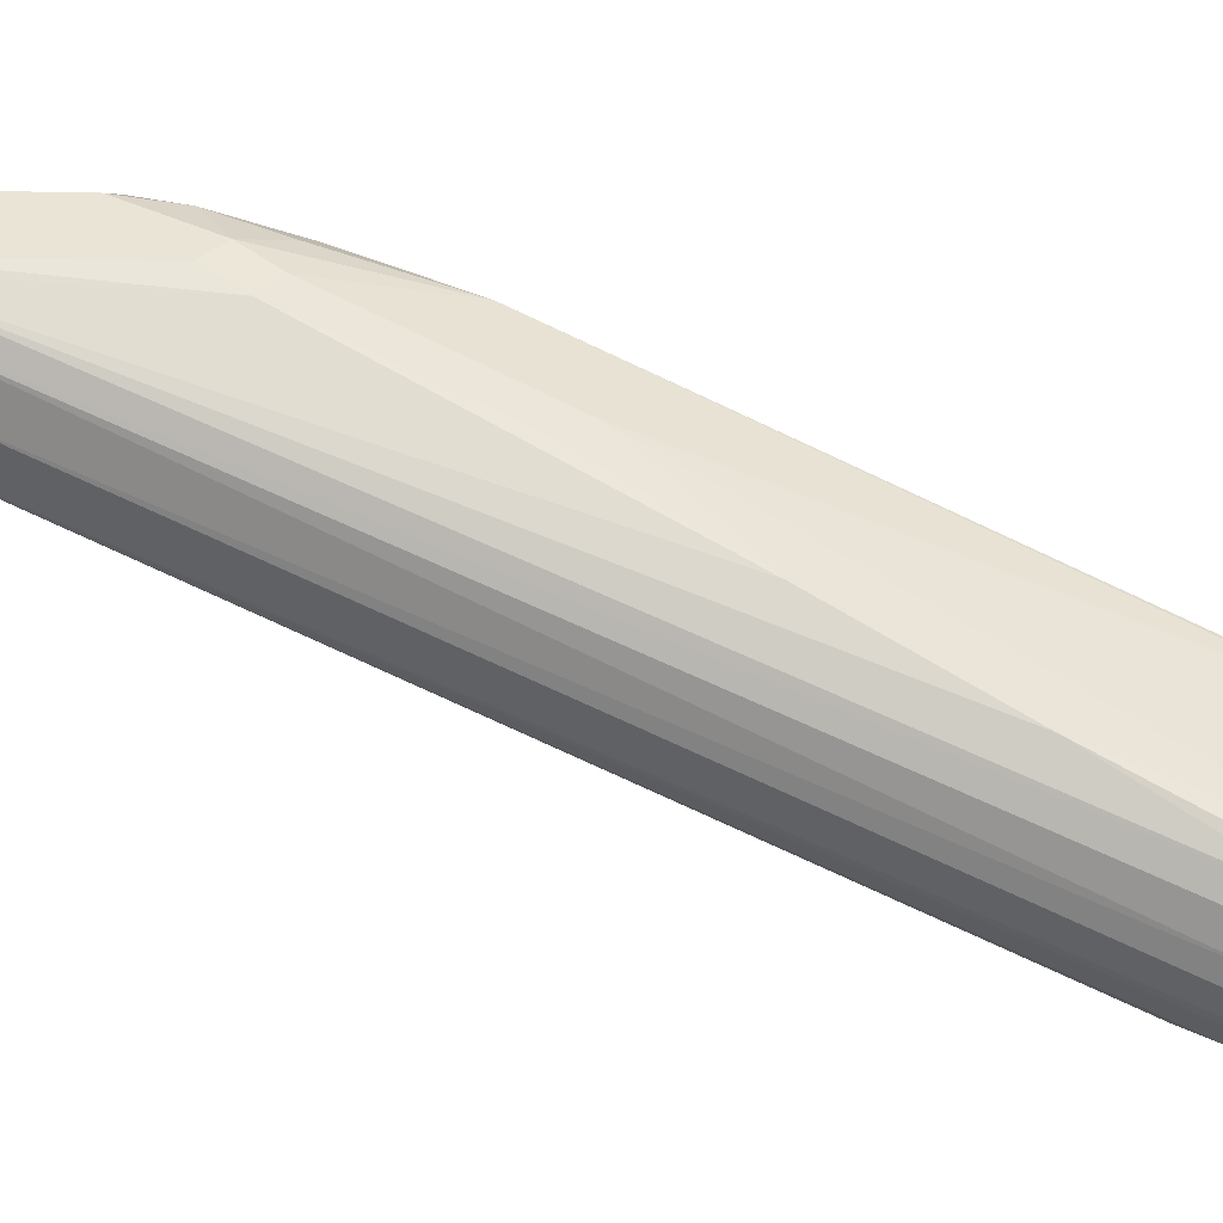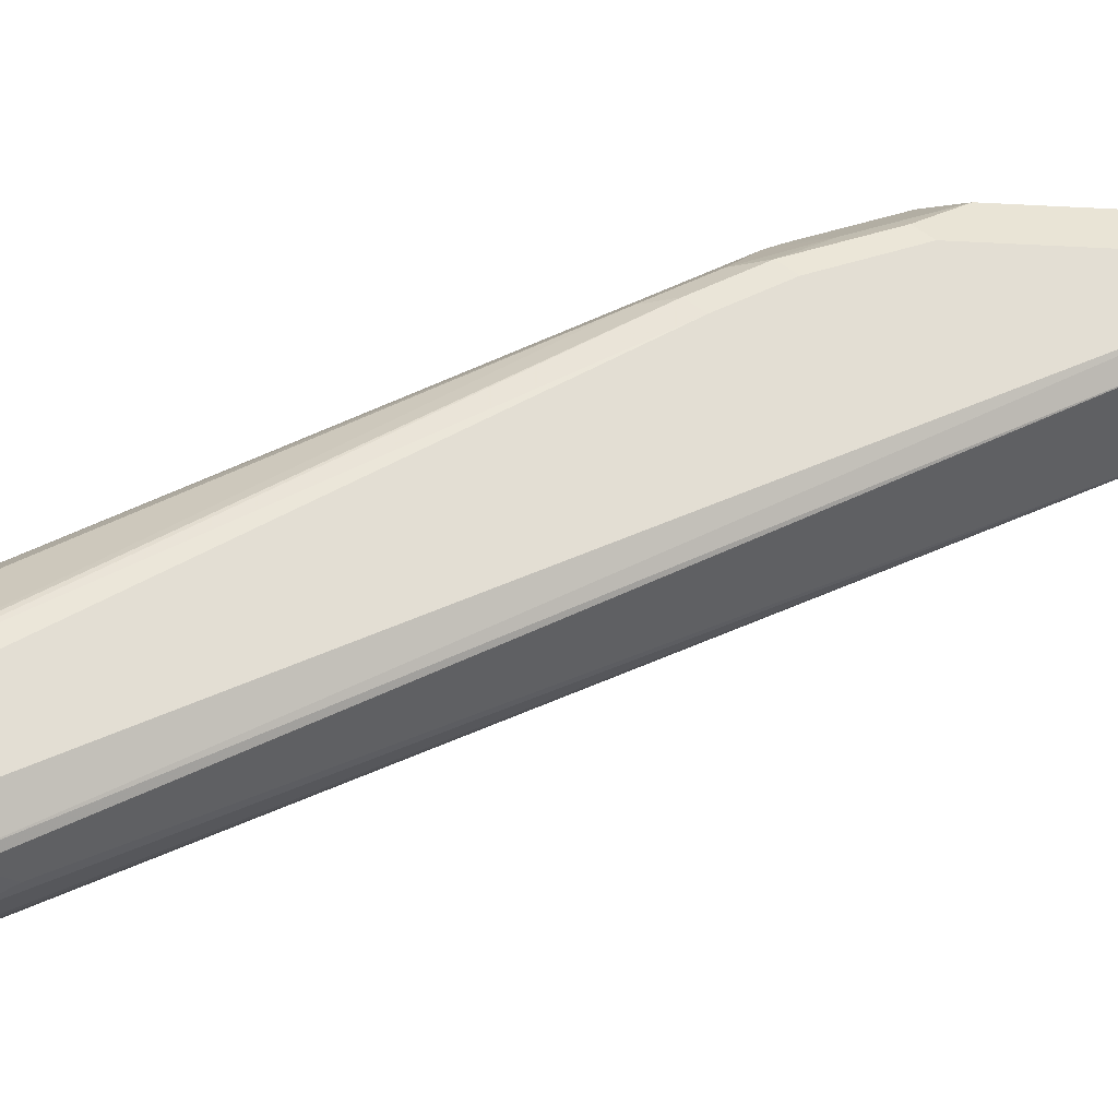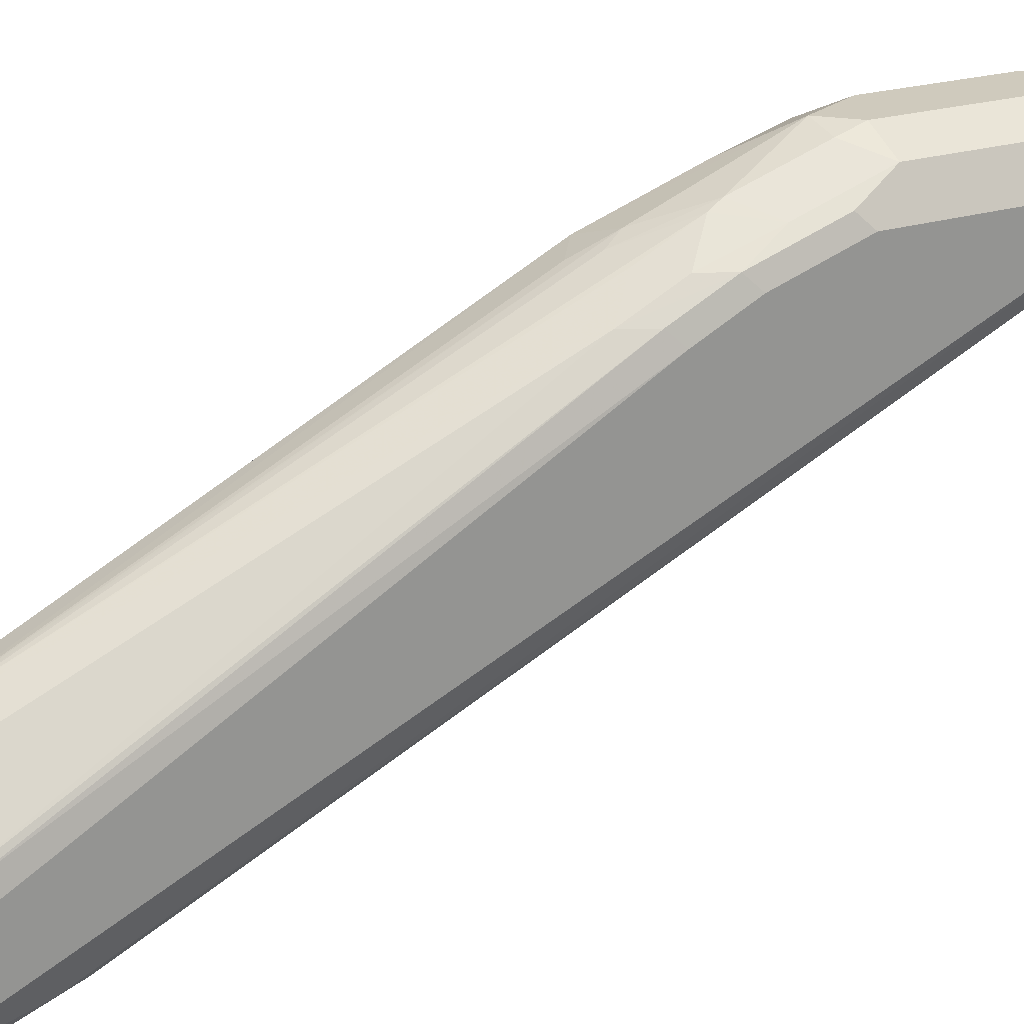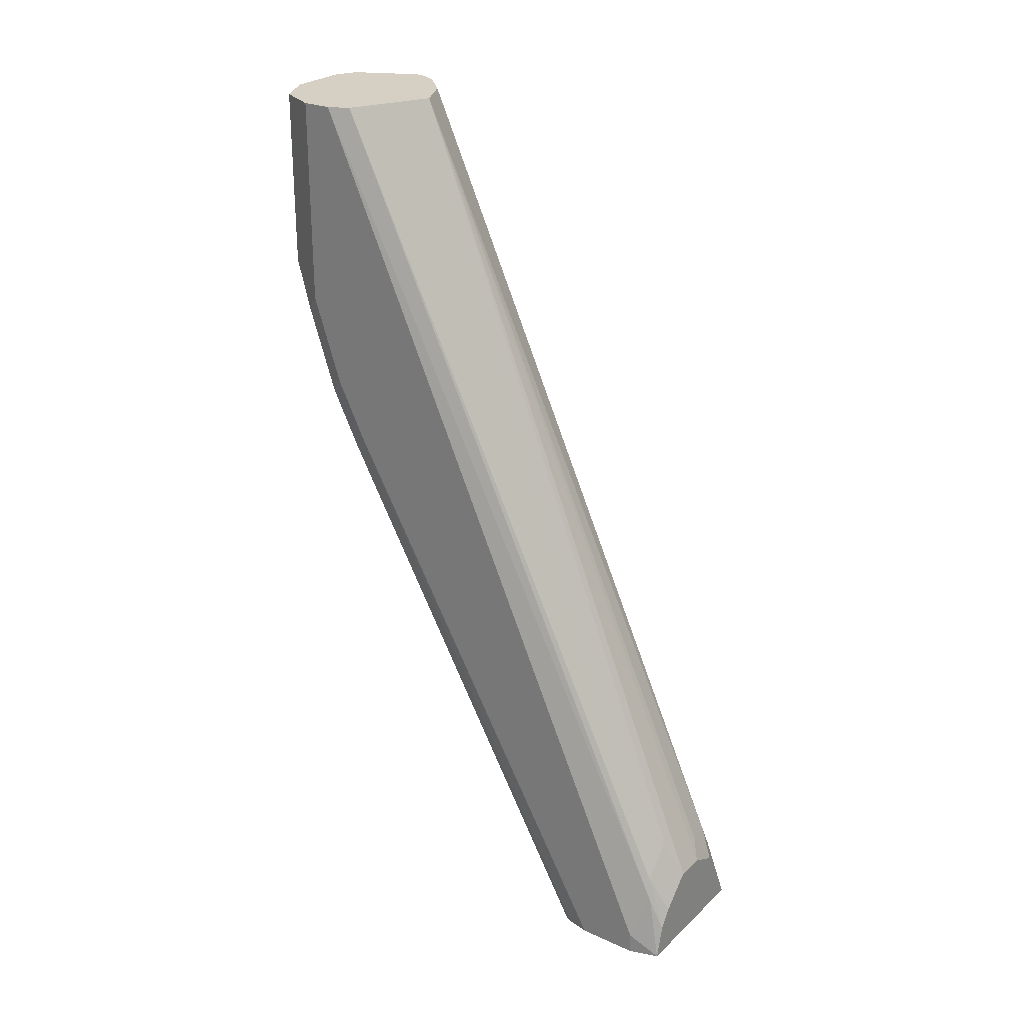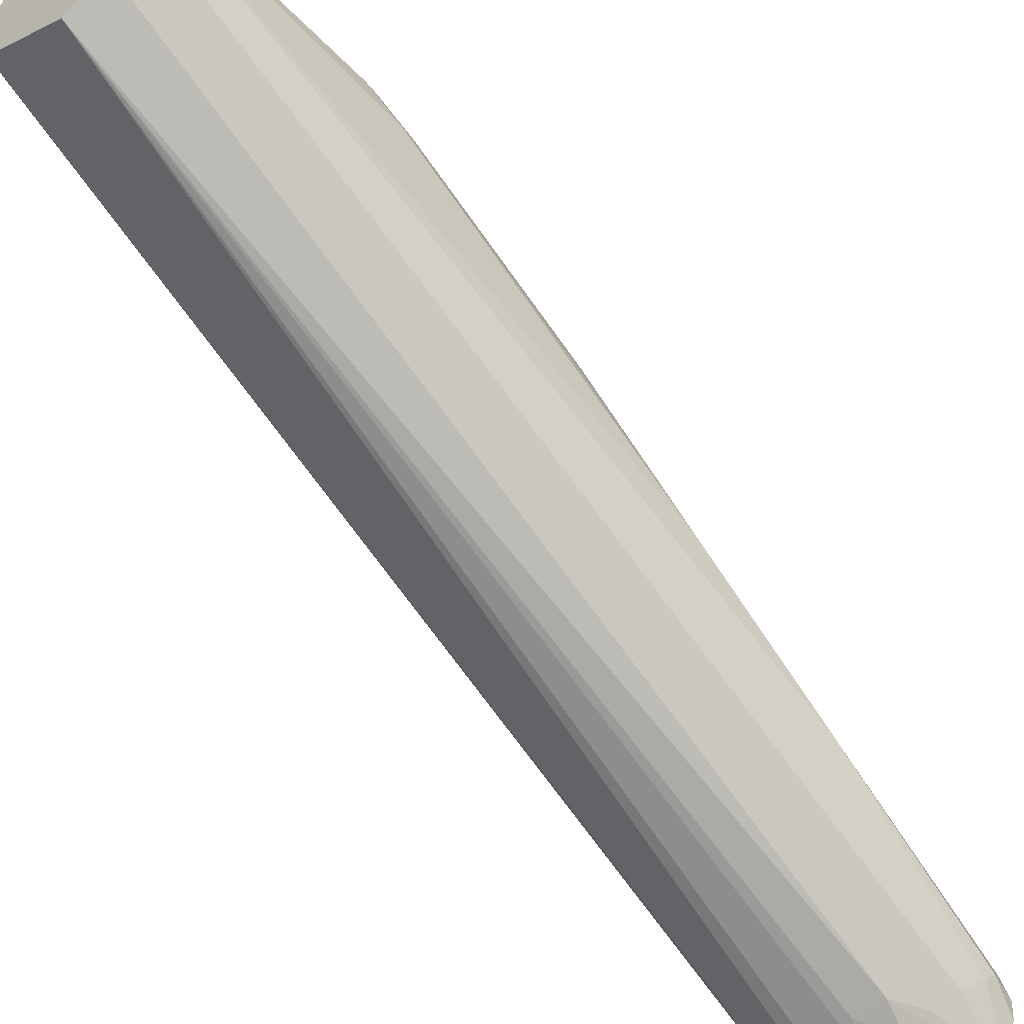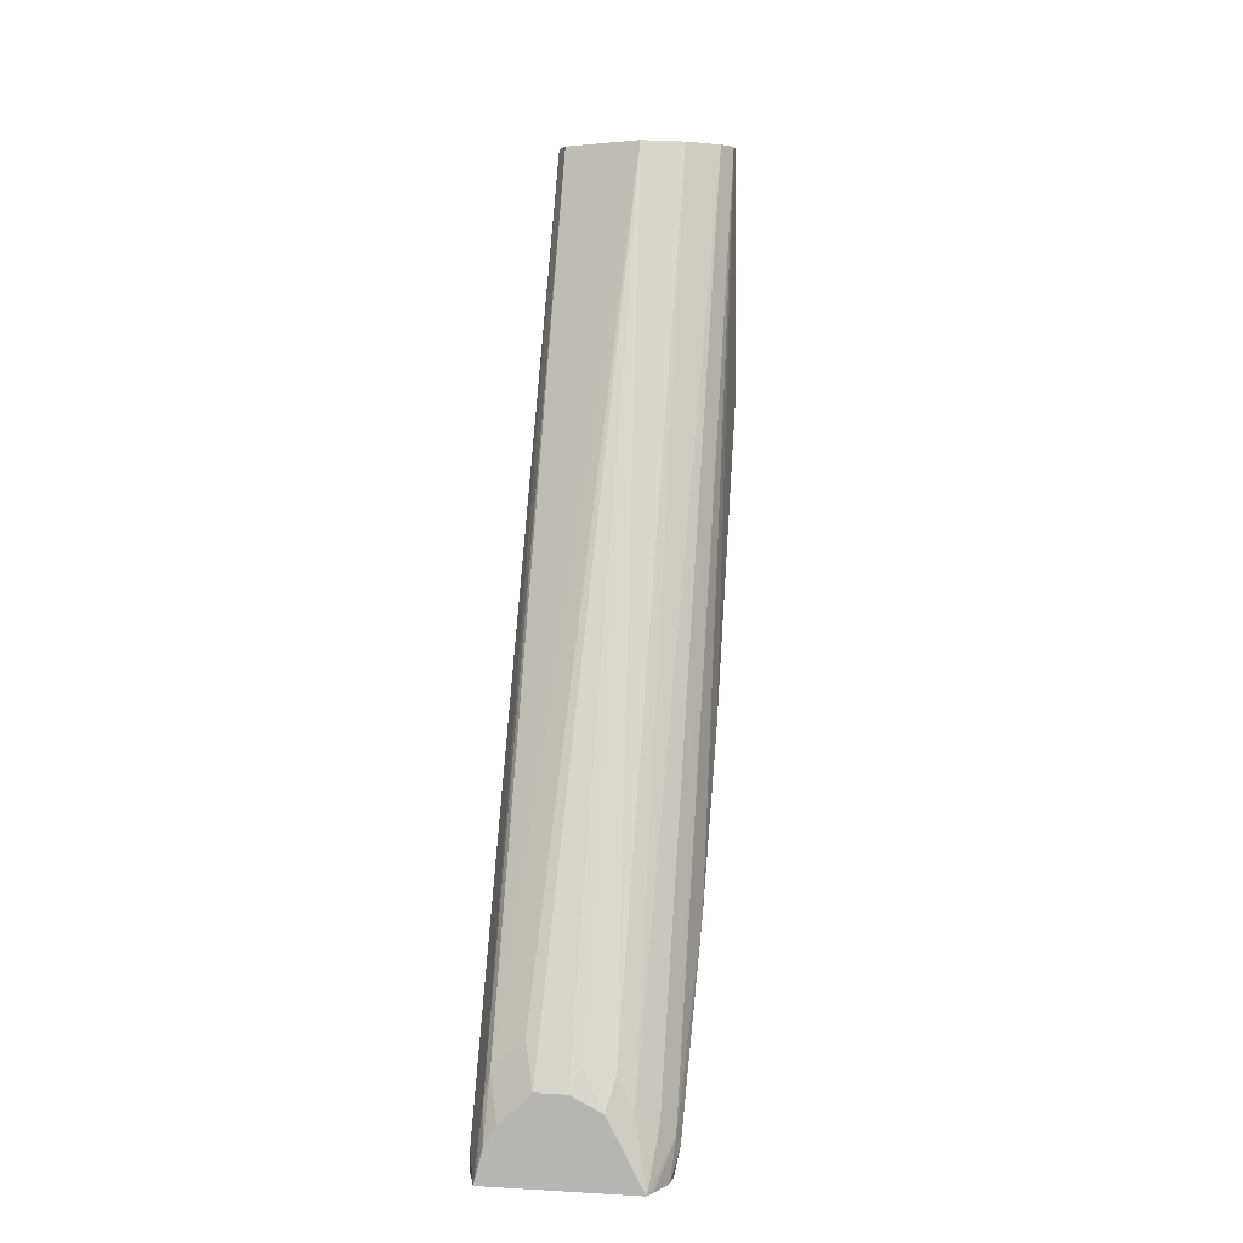
<metadata>
{"format":"obj","ext":"obj","renderer":"f3d","projection":"perspective","resolution":1024,"background":"white","views":[{"elev":-21.8,"azim":-92.0,"up":"+Z"},{"elev":-21.8,"azim":84.4,"up":"+Z"},{"elev":23.1,"azim":61.7,"up":"+Z"},{"elev":26.0,"azim":125.4,"up":"+Y"},{"elev":-49.8,"azim":-138.6,"up":"+Z"},{"elev":5.5,"azim":-170.2,"up":"+Y"}]}
</metadata>
<code>
v -0.07284 0.02429 0.4937
v -0.07284 0.2671 0.6394
v -0.08094 0.1295 0.5342
v -0.08094 0.2104 0.5828
v -0.07824 0.2779 0.6287
v -0.07824 0.375 0.6772
v -0.07554 0.5015 0.6853
v -0.07554 0.5015 0.6907
v -0.07554 0.3939 0.6907
v -0.07015 0.3831 0.7015
v -0.07284 0.3642 0.688
v -0.05665 0.2995 0.688
v -0.0499 0.02083 0.5524
v -0.04856 0.02083 0.5542
v -0.03462 0.02083 0.5573
v -0.07216 0.02083 0.4931
v -0.07554 0.02083 0.4803
v -0.07506 0.02083 0.471
v -0.07824 0.03509 0.483
v -0.07689 0.04049 0.4776
v -0.07015 0.5015 0.6745
v -0.07082 0.04857 0.4695
v -0.06734 0.02088 0.4534
v -0.0607 0.05667 0.4614
v -0.05261 0.07286 0.4614
v -0.05396 0.5015 0.6583
v -0.03237 0.5015 0.6475
v -0.03777 0.07556 0.4587
v -0.0486 0.05681 0.4534
v -0.03244 0.06491 0.4534
v -0.01626 0.06491 0.4534
v -0.01079 0.08634 0.4641
v 6.338e-05 0.04864 0.4534
v 0.006481 0.03888 0.4534
v 0.005388 0.07016 0.4641
v 0.01079 0.5015 0.6691
v 0.008088 0.05667 0.4614
v 0.01099 0.02083 0.4534
v -0.06685 0.02083 0.4534
v -0.03238 0.02083 0.5573
v 0.01175 0.02083 0.5179
v -0.01611 0.02083 0.5478
v 0.004042 0.2833 0.6718
v -0.01214 0.2995 0.688
v -0.01214 0.3319 0.7042
v 0.004042 0.3157 0.688
v 0.005392 0.3562 0.7015
v 0.01214 0.3319 0.688
v 0.01214 0.2995 0.6718
v 0.01619 0.3076 0.6637
v 0.01619 0.34 0.6799
v 0.01619 0.02083 0.4695
v 0.01619 0.02083 0.5018
v 0.0133 0.02083 0.5148
v 0.01619 0.03239 0.4695
v 0.01619 0.5015 0.6799
v 0.01619 0.3885 0.6961
v 0.01214 0.3804 0.7042
v 0.005392 0.4047 0.7177
v 0.005392 0.5015 0.7177
v 0.01619 0.5015 0.6961
v -0.01619 0.5015 0.7285
v -0.01619 0.4047 0.7285
v -0.01417 0.3885 0.7244
v -0.01417 0.34 0.7082
v -0.02699 0.2968 0.6907
v -0.03237 0.3076 0.6961
v -0.03237 0.3885 0.7285
v -0.04856 0.5015 0.7285
v -0.04856 0.4209 0.7285
v -0.05665 0.3966 0.7204
v -0.05935 0.4263 0.7231
v -0.05935 0.5015 0.7231
v -0.05935 0.3615 0.7069
v -0.04856 0.3562 0.7123
v -0.03777 0.286 0.6853
v -0.06966 0.02083 0.4579
f 64 59 63
f 65 66 45
f 63 59 62
f 65 59 64
f 65 47 59
f 65 45 47
f 65 67 66
f 69 68 62
f 65 64 68
f 64 63 68
f 63 62 68
f 70 68 69
f 70 71 68
f 59 60 62
f 70 72 71
f 65 68 67
f 60 56 62
f 52 41 38
f 61 57 56
f 70 69 72
f 53 50 54
f 50 49 54
f 54 49 41
f 54 41 52
f 52 38 55
f 52 55 56
f 51 52 56
f 57 51 56
f 57 48 51
f 58 48 57
f 58 59 48
f 58 60 59
f 58 61 60
f 58 57 61
f 61 56 60
f 72 69 73
f 69 62 73
f 10 72 9
f 77 18 20
f 8 9 73
f 8 73 7
f 73 62 7
f 53 54 52
f 7 62 27
f 56 27 62
f 36 27 56
f 37 36 56
f 37 56 55
f 37 55 38
f 47 48 59
f 49 43 41
f 43 42 41
f 4 7 3
f 77 20 23
f 77 23 39
f 77 39 18
f 18 39 16
f 71 72 10
f 74 71 10
f 74 75 71
f 74 12 75
f 74 10 12
f 75 12 68
f 71 75 68
f 72 73 9
f 67 68 12
f 76 15 67
f 76 12 15
f 67 15 40
f 66 67 40
f 66 40 45
f 15 16 40
f 16 39 40
f 76 67 12
f 53 52 50
f 50 51 48
f 11 6 2
f 13 2 1
f 17 16 1
f 17 18 16
f 19 18 17
f 19 20 18
f 19 3 20
f 19 17 1
f 20 3 7
f 20 7 21
f 22 20 21
f 22 23 20
f 24 23 22
f 24 25 23
f 24 26 25
f 24 21 26
f 13 1 16
f 24 22 21
f 13 16 15
f 14 15 12
f 2 3 1
f 2 4 3
f 5 4 2
f 6 4 5
f 6 7 4
f 6 8 7
f 6 9 8
f 6 10 9
f 11 10 6
f 11 12 10
f 11 2 12
f 50 52 51
f 6 5 2
f 13 12 2
f 14 12 13
f 14 13 15
f 21 7 26
f 19 1 3
f 25 26 27
f 29 23 25
f 38 39 23
f 38 40 39
f 41 40 38
f 42 40 41
f 43 40 42
f 44 40 43
f 44 45 40
f 26 7 27
f 46 45 43
f 46 47 45
f 46 48 47
f 46 43 48
f 49 48 43
f 50 48 49
f 29 31 23
f 31 38 23
f 44 43 45
f 34 37 38
f 34 38 31
f 28 25 27
f 28 29 25
f 30 29 28
f 30 27 31
f 30 28 27
f 32 31 27
f 33 31 32
f 30 31 29
f 33 35 34
f 33 32 35
f 32 27 35
f 35 27 36
f 37 35 36
f 33 34 31
f 34 35 37

</code>
